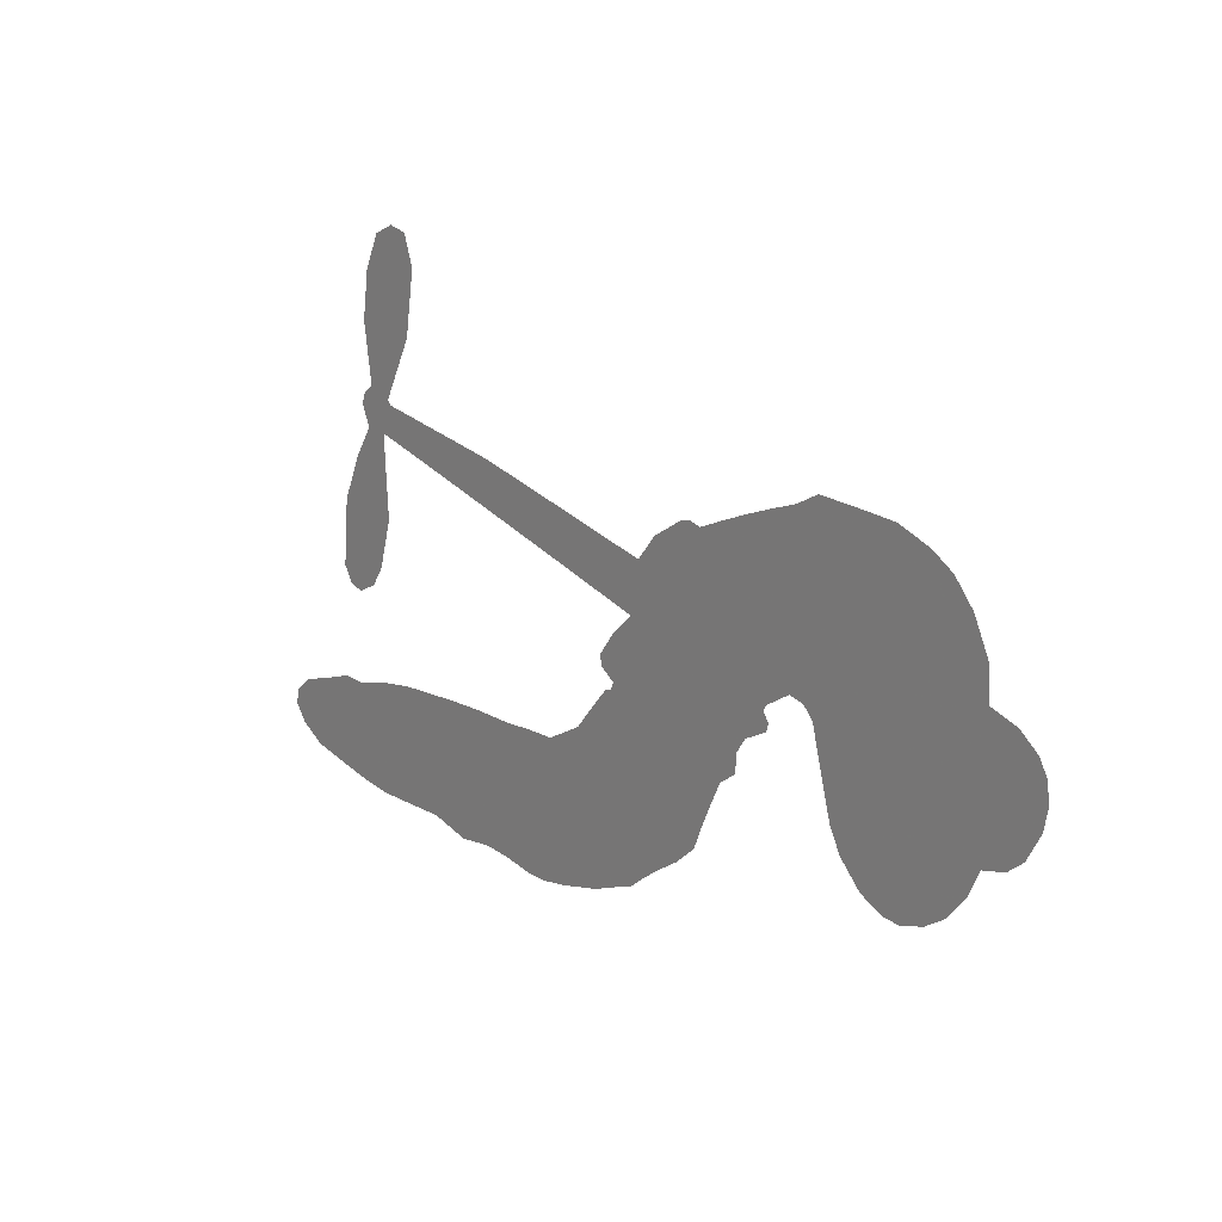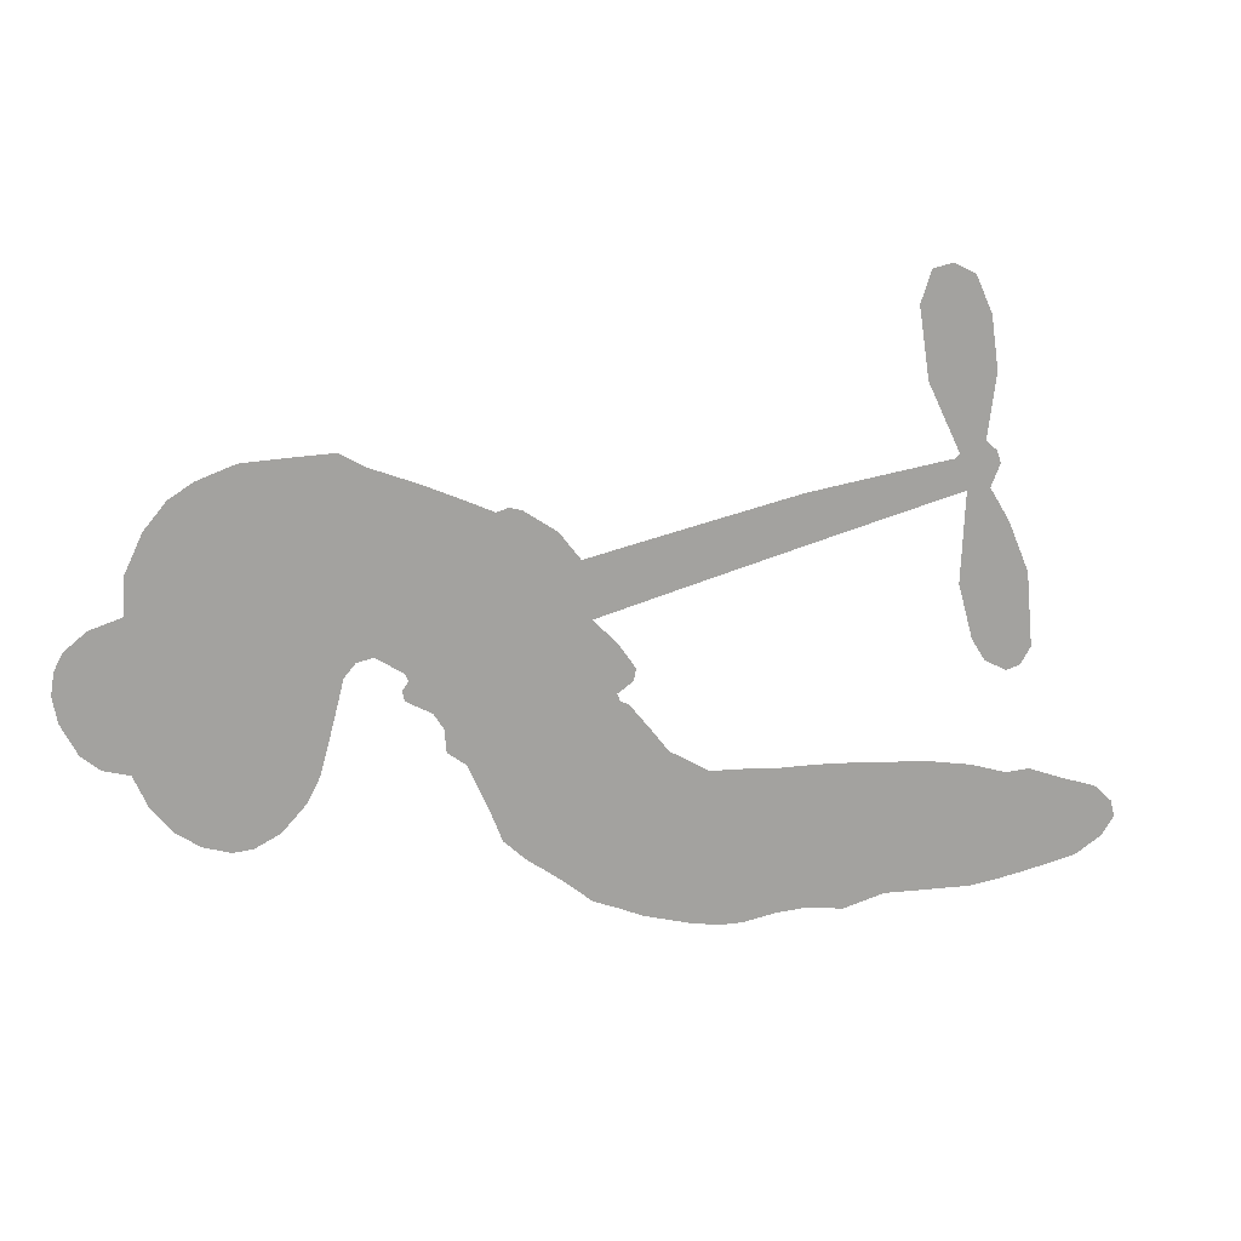
<metadata>
{"format":"obj","ext":"obj","renderer":"f3d","projection":"perspective","resolution":1024,"background":"white","views":[{"elev":20.3,"azim":-132.6,"up":"+Y"},{"elev":16.9,"azim":-16.2,"up":"+Y"}]}
</metadata>
<code>
v 104.6 -16.83 0
v 101.4 -12.67 0
v 99.37 -7.906 0
v 95.32 -6.769 0
v 92.5 -4.297 0
v 90.02 0.5601 0
v 89.31 4.583 0
v 89.85 8.043 0
v 91.27 10.65 0
v 94.6 13.33 0
v 99.55 14.9 0
v 99.89 20.58 0
v 102.7 26.57 0
v 106.2 30.68 0
v 109.9 33.02 0
v 115.8 35.12 0
v 129.4 35.71 0
v 133.4 33.44 0
v 151.4 25.77 0
v 153.3 26.34 0
v 155.2 25.8 0
v 163.8 17.94 0
v 197.4 25.39 0
v 220.6 28.95 0
v 221.2 29.66 0
v 215.9 40.66 0
v 214.1 51.92 0
v 215.8 57.04 0
v 219.1 57.75 0
v 222.7 55.93 0
v 225.5 49.96 0
v 226.7 41.57 0
v 225.3 31.34 0
v 227.1 29.76 0
v 227.8 27.79 0
v 226.3 24.18 0
v 229.6 18.88 0
v 233 10.73 0
v 234.1 -1.015 0
v 232.5 -3.761 0
v 230.1 -4.474 0
v 226.5 -2.505 0
v 224.3 1.02 0
v 221.9 9.751 0
v 222.6 23.98 0
v 165.3 8.95 0
v 171.9 1.042 0
v 171.5 -0.8233 0
v 169.1 -2.531 0
v 169.5 -3.738 0
v 170.8 -4.32 0
v 176.9 -12.12 0
v 183.2 -15.83 0
v 193.2 -16.48 0
v 218.2 -17.88 0
v 225.1 -19.11 0
v 230.9 -20.96 0
v 234.8 -20.73 0
v 246.1 -24.76 0
v 249.1 -27.57 0
v 249.7 -30.24 0
v 247.7 -33.22 0
v 243.4 -35.87 0
v 225.6 -39.09 0
v 211.6 -38.66 0
v 204.8 -40.43 0
v 199 -39.52 0
v 188.8 -40.72 0
v 184.9 -40.7 0
v 180.3 -39.79 0
v 173.1 -37.79 0
v 165.2 -34.48 0
v 155.4 -26.9 0
v 151.8 -23.44 0
v 146.7 -11.26 0
v 143.7 -9.008 0
v 143.4 -5.468 0
v 141.9 -2.946 0
v 137.9 -0.6931 0
v 137.5 0.7818 0
v 138.5 2.201 0
v 138 3.287 0
v 133.7 6.109 0
v 131.1 5.553 0
v 129.3 3.443 0
v 125.5 -10.68 0
v 123.5 -14.56 0
v 119.7 -18.69 0
v 115.7 -20.61 0
v 112.6 -20.88 0
v 108.4 -19.49 0
v 193.9 16.55 0
v 222.2 28.14 0
v 140.4 4.085 0
v 167.2 -3.737 0
v 173.8 -8.088 0
v 139.7 0.5843 0
v 153.7 23.27 0
v 169.1 5.105 0
v 208.3 20.29 0
v 223.5 29.99 0
v 215.4 22.15 0
v 219 23.06 0
v 139.9 -1.88 0
v 166.6 -0.9867 0
v 218.6 35.16 0
v 225 27.52 0
v 221.8 33.36 0
v 245.9 -29.76 0
v 230.3 -0.5643 0
v 138.3 7.954 0
v 169.5 -6.172 0
v 142.3 -0.1368 0
v 113.7 -15.24 0
v 95.17 6.844 0
v 126.7 8.041 0
v 160.4 22.33 0
v 168.9 0.7185 0
v 209 27.19 0
v 214.8 28.08 0
v 161.9 -2.979 0
v 147.8 21.41 0
v 146.4 -1.74 0
v 132.1 11.21 0
v 164.9 3.457 0
v 220 25.95 0
v 164.1 -8.299 0
v 216.8 25.47 0
v 213.4 24.92 0
v 148.3 -6.546 0
v 233.3 -27.84 0
v 222.3 16.87 0
v 218.3 53.37 0
v 226 36.45 0
v 233.6 4.86 0
v 98.27 -0.5117 0
v 211.8 21.22 0
v 233.1 -24.09 0
v 224.7 20.32 0
v 226.4 -26.16 0
v 240.4 -22.85 0
v 237.1 -25.69 0
v 112.1 25.32 0
v 187 -31.88 0
v 108.9 -14.7 0
v 118.2 -9.382 0
v 93.2 3.197 0
v 146.3 10.6 0
v 169.4 -13.4 0
v 215 46.29 0
v 222 37.5 0
v 98.19 -4.307 0
v 105.1 -3.988 0
v 101.6 -2.483 0
v 106 3.114 0
v 101.9 1.85 0
v 234.6 -37.72 0
v 241.6 -27.47 0
v 109.9 28.84 0
v 127.2 28.04 0
v 187 -36.56 0
v 121.7 -11.16 0
v 127.4 -3.633 0
v 118.1 -13.94 0
v 142.5 8.138 0
v 172.8 -11.49 0
v 174.6 -17.34 0
v 104.8 -0.3434 0
v 111.3 -1.544 0
v 102.1 8.648 0
v 98.11 3.768 0
v 107.2 24.68 0
v 115.3 29.77 0
v 129.5 31.56 0
v 193.8 -39.83 0
v 182.5 -34.45 0
v 145 4.142 0
v 140.4 15.82 0
v 103.1 5.214 0
v 107.7 8.483 0
v 122.6 35.45 0
v 135.3 9.795 0
v 189.9 -34.23 0
v 192.5 -27.58 0
v 140.5 11.69 0
v 124.9 31.74 0
v 142.3 29.9 0
v 136.3 13.36 0
v 120 31.37 0
v 130.8 19.24 0
v 135 26.01 0
v 132.6 15.5 0
v 133.1 29.51 0
v 136.6 19.74 0
v 126.3 14.43 0
v 137.8 31.73 0
v 129.6 13.41 0
v 138.8 27.88 0
v 138.9 23.58 0
v 142.8 25.74 0
v 143.1 21.48 0
v 146.8 27.91 0
v 145.3 17.25 0
v 146.5 24.61 0
v 129.8 8.648 0
v 164.4 -5.225 0
v 160.9 -6.273 0
v 155.1 -2.584 0
v 158.6 -12.2 0
v 222.1 52.02 0
v 218.8 48.83 0
v 219.2 44.07 0
v 112 -9.187 0
v 115 -11.59 0
v 154.6 14.56 0
v 104.1 -8.686 0
v 122.4 2.405 0
v 178.5 -15.75 0
v 179.3 -22.69 0
v 181.3 -19.11 0
v 177.4 -19.71 0
v 171.1 -23.26 0
v 175.2 -23.08 0
v 186.3 -24.11 0
v 172.3 -30.07 0
v 183 -22.21 0
v 181.8 -27.6 0
v 187.4 -19.53 0
v 172.8 -26.3 0
v 160.5 -30.54 0
v 176.9 -28.14 0
v 98.12 10.6 0
v 98.96 7.186 0
v 103.6 22.5 0
v 103.7 17.58 0
v 107.4 20.2 0
v 108.6 14.39 0
v 112.9 34.07 0
v 112.3 30.97 0
v 182.9 -38.08 0
v 177.7 -35.73 0
v 111.6 4.291 0
v 119.2 35.3 0
v 120.1 23.17 0
v 150.7 -2.767 0
v 153.2 -6.858 0
v 152.3 5 0
v 149.5 1.541 0
v 153.3 1.005 0
v 158.3 1.293 0
v 159.3 -19.69 0
v 219.6 40.36 0
v 222.9 42.55 0
v 226.1 45.76 0
v 222.5 47.38 0
v 111.6 -12.58 0
v 107.9 -10.44 0
v 108.8 -6.205 0
v 159 17.77 0
v 150.6 17.28 0
v 102.1 -5.878 0
v 125.7 4.333 0
v 121.7 7.521 0
v 128.4 -0.1047 0
v 122.3 -5.656 0
v 124.6 -0.9354 0
v 119.9 -1.585 0
v 117 3.162 0
v 183.5 -30.76 0
v 186.2 -27.97 0
v 179.4 -31.33 0
v 175.3 -32.58 0
v 191 -23.16 0
v 206.4 -16.87 0
v 192 -19.71 0
v 195.7 -22.79 0
v 200 -16.54 0
v 197.1 -27.19 0
v 195.6 -31.02 0
v 204.3 -24.09 0
v 196.5 -19.27 0
v 192.1 -31.16 0
v 197.5 -35.13 0
v 200 -24.5 0
v 201.3 -20.49 0
v 202.4 -35.79 0
v 205.7 -20.62 0
v 203.5 -29.63 0
v 212.1 -25.42 0
v 199.6 -30.76 0
v 212.4 -17.38 0
v 208.3 -23.77 0
v 207.2 -27.74 0
v 211.6 -21.31 0
v 208.2 -33.65 0
v 217.3 -23.35 0
v 188.3 -16.06 0
v 103.7 13 0
v 108.5 5.27 0
v 109.2 1.875 0
v 111 7.688 0
v 110.1 11.15 0
v 115 6.767 0
v 115.1 15.51 0
v 113.7 10.33 0
v 118.1 10.01 0
v 122.2 12.16 0
v 125.3 11.11 0
v 122 17.9 0
v 118.8 14.05 0
v 118.8 27.21 0
v 116 23.99 0
v 123.1 26.43 0
v 112.4 20.33 0
v 117.1 19.65 0
v 124.9 21.99 0
v 157 -5.919 0
v 156 -9.493 0
v 149.4 -17.31 0
v 151.4 -11.05 0
v 148 -14.31 0
v 151.8 -14.48 0
v 154.3 -18.54 0
v 158.5 -2.046 0
v 162.3 0.8142 0
v 160.2 5.301 0
v 156.1 -22.77 0
v 167.8 -27.42 0
v 105.2 -13.08 0
v 156.5 20.54 0
v 147.8 14.38 0
v 143.9 13.62 0
v 150.9 10.99 0
v 151.7 20.55 0
v 126.5 -7.159 0
v 120 4.638 0
v 113.8 1.257 0
v 115.6 -2.923 0
v 112.6 -5.343 0
v 206 -36.75 0
v 211.7 -30.19 0
v 106.7 11.66 0
v 109.9 17.75 0
v 126 18.3 0
v 157.9 -16.11 0
v 163.9 -15.82 0
v 150.6 -20.34 0
v 162.9 7.053 0
v 162.5 13.09 0
v 156.3 5.573 0
v 158.3 10.77 0
v 154.3 17.76 0
v 148.6 6.943 0
v 118.5 -5.525 0
v 212.5 -34.46 0
v 218.5 -38.89 0
v 219.4 -31.58 0
v 215 -38.77 0
v 216.8 -34.99 0
v 221.4 -35.62 0
v 215.5 -31.35 0
v 217.3 -27.61 0
v 225.3 -31.58 0
v 221.6 -25.88 0
v 224 -22.86 0
v 227.7 -22.76 0
v 221.7 -18.52 0
v 179.6 12.77 0
v 180.6 21.69 0
v 159.8 14.56 0
v 154.6 9.571 0
v 225.4 -35.35 0
v 230.9 -33.48 0
v 230.1 -38.52 0
v 237.7 -30.76 0
v 220.5 -21.77 0
v 172.5 10.86 0
v 234 -31.41 0
v 239.1 -36.83 0
v 236.5 -34.25 0
v 240.6 -33.32 0
v 172.2 19.82 0
v 165.3 14.96 0
v 168 18.88 0
v 228.4 4.316 0
v 230.7 7.549 0
v 227.3 12.53 0
v 223.1 5.386 0
v 226.4 8.132 0
v 94.27 -0.684 0
v 168.1 -9.731 0
v 164.8 -12.08 0
v 133.6 22.32 0
v 130.5 25.32 0
v 140.2 19.22 0
v 169.2 -36.07 0
v 168.7 -32.15 0
v 215.2 -20.1 0
v 161.3 -24.71 0
v 166.2 -23.3 0
v 169.1 -18.85 0
v 163.1 -20.96 0
v 171.2 -16.19 0
v 165.6 -18.49 0
v 222.2 -29.42 0
v 229.3 -29.47 0
v 230 -25.99 0
v 171 15.3 0
v 168.9 9.907 0
v 175.4 14.32 0
v 176.4 20.76 0
v 186.8 14.66 0
v 178.8 17.09 0
v 183.2 13.72 0
v 189 23.55 0
v 183.9 18.37 0
v 188.5 18.96 0
v 184.8 22.62 0
v 190.4 15.61 0
v 231.3 14.81 0
v 226.3 16.47 0
v 222.1 13.31 0
v 128.7 22.12 0
v 158 -28.7 0
v 163.8 -27.55 0
v 162.9 -32.47 0
v 166 -30.63 0
v 168.3 13.26 0
v 203.2 26.29 0
v 206.5 23.96 0
v 201.1 18.43 0
v 204.7 19.36 0
v 202 22.4 0
v 197.9 21.21 0
v 193.2 24.47 0
v 192.4 20.4 0
v 194 -34.58 0
v 191.1 -37.91 0
f 112 206 391
f 186 160 174
f 75 130 76
f 203 122 201
f 105 121 206
f 45 107 93
f 51 50 112
f 123 78 77
f 89 88 114
f 125 118 99
f 1 91 145
f 162 164 87
f 25 108 106
f 43 42 110
f 80 79 97
f 126 93 24
f 58 138 142
f 179 299 180
f 128 129 102
f 105 125 325
f 52 166 167
f 143 159 172
f 240 176 70
f 142 138 131
f 176 240 161
f 223 231 219
f 59 158 109
f 95 112 50
f 117 21 98
f 113 94 97
f 97 104 113
f 104 78 113
f 349 383 22
f 166 112 391
f 105 95 49
f 74 73 327
f 51 112 96
f 82 94 111
f 107 34 101
f 52 218 53
f 323 345 322
f 203 260 122
f 90 89 114
f 167 221 218
f 145 256 257
f 91 90 114
f 298 232 170
f 98 19 334
f 282 183 437
f 77 76 130
f 4 3 152
f 152 5 4
f 56 365 366
f 45 126 103
f 115 9 8
f 8 7 147
f 45 139 36
f 106 151 252
f 147 7 6
f 381 158 375
f 114 145 91
f 246 208 245
f 136 154 156
f 10 9 115
f 19 122 334
f 205 83 124
f 17 174 18
f 84 205 116
f 165 111 94
f 182 83 111
f 162 146 164
f 239 15 159
f 206 207 127
f 129 137 102
f 236 234 235
f 350 250 326
f 172 159 14
f 180 302 342
f 126 45 93
f 322 318 320
f 239 238 15
f 211 150 212
f 5 152 390
f 136 152 154
f 25 93 101
f 31 30 210
f 107 45 36
f 124 192 197
f 161 183 144
f 119 430 137
f 120 119 129
f 296 364 376
f 359 361 355
f 287 274 285
f 363 373 406
f 276 285 281
f 50 49 95
f 53 218 220
f 275 54 297
f 49 48 118
f 126 128 103
f 274 287 294
f 58 57 138
f 78 123 113
f 407 406 131
f 118 105 49
f 375 158 142
f 68 161 69
f 61 109 62
f 421 139 132
f 109 60 59
f 166 52 96
f 423 394 160
f 60 109 61
f 348 349 351
f 85 84 116
f 141 58 142
f 162 87 86
f 43 110 385
f 134 32 151
f 386 385 135
f 110 42 41
f 110 135 385
f 102 103 128
f 57 366 407
f 40 110 41
f 40 39 110
f 421 387 420
f 119 137 129
f 141 158 59
f 37 36 139
f 105 206 95
f 47 118 48
f 94 81 97
f 95 206 112
f 430 433 432
f 432 100 430
f 413 416 369
f 82 81 94
f 177 165 94
f 98 20 19
f 98 21 20
f 97 79 104
f 63 62 109
f 108 151 106
f 117 330 259
f 210 133 211
f 93 107 101
f 83 82 111
f 259 22 117
f 348 99 46
f 47 99 118
f 24 93 25
f 132 139 45
f 35 34 107
f 126 24 128
f 101 34 33
f 118 125 105
f 130 123 77
f 115 8 147
f 128 24 120
f 108 101 33
f 27 133 28
f 108 33 134
f 255 253 254
f 185 111 165
f 28 133 29
f 133 30 29
f 129 128 120
f 110 39 135
f 159 15 14
f 145 114 256
f 193 160 394
f 101 108 25
f 389 388 385
f 36 35 107
f 168 154 153
f 81 80 97
f 372 373 363
f 151 108 134
f 214 114 164
f 145 257 329
f 163 265 335
f 179 233 171
f 390 6 5
f 147 390 171
f 113 123 177
f 177 123 248
f 209 346 392
f 397 396 225
f 261 154 152
f 27 150 211
f 253 252 151
f 152 136 390
f 3 2 216
f 168 169 300
f 261 152 3
f 168 156 154
f 261 153 154
f 234 236 172
f 179 156 155
f 147 171 115
f 64 374 372
f 375 380 381
f 141 142 158
f 142 131 375
f 172 14 13
f 143 173 239
f 308 205 197
f 196 198 187
f 283 175 67
f 161 144 176
f 264 266 163
f 214 146 213
f 85 262 264
f 262 85 116
f 114 88 164
f 87 164 88
f 177 94 113
f 332 148 331
f 112 166 96
f 166 149 403
f 346 209 345
f 223 219 221
f 169 168 153
f 155 156 168
f 265 162 86
f 162 265 146
f 179 180 170
f 11 10 232
f 136 156 171
f 171 156 179
f 12 234 13
f 172 13 234
f 173 311 189
f 189 311 313
f 16 173 189
f 200 198 199
f 288 280 284
f 183 282 144
f 270 184 224
f 70 176 241
f 245 248 123
f 148 165 177
f 188 194 192
f 188 182 185
f 179 155 299
f 179 170 233
f 299 300 242
f 301 302 180
f 188 192 124
f 17 181 186
f 83 182 124
f 438 161 68
f 437 283 279
f 288 290 286
f 220 226 228
f 332 165 148
f 188 185 178
f 17 186 174
f 189 186 181
f 174 193 18
f 185 182 111
f 202 187 200
f 182 188 124
f 16 189 243
f 311 173 312
f 189 313 186
f 194 190 192
f 18 193 196
f 194 188 178
f 190 195 197
f 160 193 174
f 198 196 193
f 122 204 201
f 393 194 199
f 160 313 316
f 304 314 343
f 190 197 192
f 198 193 191
f 197 195 308
f 199 191 393
f 198 191 199
f 395 194 178
f 198 200 187
f 201 200 199
f 204 19 202
f 395 199 194
f 201 395 203
f 332 178 185
f 204 202 200
f 260 331 333
f 201 204 200
f 19 204 122
f 83 205 84
f 197 205 124
f 207 206 121
f 206 127 391
f 324 317 207
f 130 320 246
f 250 350 249
f 123 130 245
f 127 207 209
f 207 121 324
f 30 133 210
f 133 27 211
f 150 26 212
f 210 211 255
f 252 212 26
f 253 255 212
f 146 354 339
f 258 153 216
f 146 214 164
f 256 214 213
f 353 247 333
f 348 46 349
f 2 1 329
f 216 257 258
f 307 263 308
f 354 267 338
f 52 167 218
f 221 220 218
f 221 167 223
f 269 270 227
f 219 226 220
f 53 220 228
f 167 222 223
f 219 220 221
f 402 400 404
f 328 225 229
f 222 229 223
f 269 227 271
f 226 227 224
f 224 273 228
f 397 72 396
f 71 70 241
f 227 226 219
f 226 224 228
f 223 229 231
f 144 269 176
f 273 224 184
f 297 53 228
f 399 251 327
f 231 229 225
f 400 402 399
f 426 427 425
f 71 241 272
f 219 231 227
f 10 115 232
f 233 115 171
f 170 232 233
f 115 233 232
f 11 235 12
f 234 12 235
f 11 232 298
f 236 143 172
f 235 11 298
f 235 237 343
f 299 301 180
f 237 302 304
f 143 239 159
f 173 16 238
f 173 238 239
f 70 69 240
f 161 240 69
f 176 269 271
f 271 231 272
f 338 268 337
f 262 263 217
f 314 312 143
f 189 181 243
f 316 313 244
f 246 245 130
f 249 248 245
f 319 322 321
f 318 207 317
f 250 249 208
f 215 260 333
f 249 245 208
f 248 247 353
f 250 208 324
f 247 248 249
f 325 250 324
f 325 326 250
f 230 399 424
f 400 222 401
f 106 252 26
f 253 151 32
f 255 254 31
f 212 252 253
f 210 255 31
f 253 32 254
f 212 255 211
f 214 256 114
f 257 256 213
f 257 213 258
f 216 2 329
f 339 258 213
f 169 153 258
f 330 117 98
f 326 351 350
f 331 260 203
f 259 330 352
f 3 216 261
f 153 261 216
f 263 262 116
f 266 264 262
f 310 304 305
f 301 242 303
f 265 266 267
f 266 262 217
f 267 266 217
f 265 163 266
f 268 267 217
f 268 338 267
f 263 336 217
f 268 303 337
f 270 269 144
f 227 231 271
f 270 144 282
f 227 270 224
f 272 231 225
f 176 271 241
f 272 225 396
f 241 271 272
f 184 278 276
f 228 273 275
f 276 284 285
f 285 274 277
f 273 276 275
f 284 276 278
f 184 276 273
f 54 275 281
f 175 283 437
f 276 281 275
f 279 184 282
f 278 184 279
f 437 279 282
f 290 288 284
f 376 398 296
f 277 54 281
f 282 184 270
f 438 183 161
f 66 286 67
f 67 286 283
f 279 290 278
f 284 280 285
f 285 280 287
f 277 281 285
f 340 65 295
f 278 290 284
f 292 287 280
f 294 287 292
f 340 286 66
f 341 293 295
f 292 280 293
f 358 359 355
f 279 283 290
f 286 290 283
f 293 280 288
f 291 294 398
f 294 292 289
f 295 293 288
f 289 292 293
f 294 289 296
f 294 291 274
f 340 288 286
f 293 341 289
f 361 362 341
f 365 376 364
f 342 170 180
f 275 297 228
f 237 235 298
f 300 299 155
f 301 299 242
f 168 300 155
f 337 300 169
f 242 337 303
f 342 302 237
f 305 301 303
f 311 312 244
f 336 303 268
f 307 310 306
f 301 305 302
f 305 303 306
f 303 336 306
f 304 302 305
f 307 306 263
f 305 306 310
f 308 263 116
f 307 195 309
f 308 116 205
f 195 307 308
f 309 344 316
f 309 244 315
f 307 309 310
f 315 310 309
f 312 173 143
f 313 311 244
f 314 143 236
f 315 312 314
f 244 309 316
f 186 313 160
f 343 314 236
f 315 314 304
f 315 304 310
f 244 312 315
f 344 309 195
f 393 394 423
f 208 246 317
f 318 317 246
f 75 320 130
f 207 318 209
f 323 251 345
f 320 318 246
f 320 321 322
f 322 319 323
f 320 75 321
f 318 322 209
f 347 74 323
f 327 323 74
f 317 324 208
f 325 324 121
f 105 325 121
f 326 325 125
f 348 326 125
f 350 247 249
f 230 425 399
f 323 327 251
f 427 397 328
f 73 399 327
f 145 329 1
f 216 329 257
f 334 330 98
f 215 352 260
f 332 331 203
f 331 148 333
f 178 332 203
f 332 185 165
f 353 333 148
f 371 247 350
f 122 260 334
f 334 260 352
f 336 263 306
f 265 86 335
f 268 217 336
f 300 337 242
f 337 169 338
f 169 258 339
f 265 354 146
f 146 339 213
f 169 339 338
f 65 340 66
f 288 340 295
f 65 355 295
f 341 295 355
f 237 298 342
f 170 342 298
f 235 343 236
f 304 343 237
f 195 190 344
f 423 344 190
f 346 345 251
f 322 345 209
f 399 425 400
f 391 392 149
f 99 348 125
f 323 319 347
f 413 410 368
f 259 370 22
f 215 351 370
f 326 348 351
f 371 333 247
f 370 351 349
f 371 215 333
f 259 352 215
f 334 352 330
f 148 177 353
f 248 353 177
f 267 354 265
f 339 354 338
f 360 363 357
f 289 341 362
f 357 359 360
f 358 356 359
f 364 140 365
f 360 359 356
f 355 65 358
f 361 359 357
f 356 64 360
f 364 405 140
f 361 357 362
f 355 361 341
f 357 363 405
f 289 362 296
f 360 64 372
f 374 157 373
f 296 362 364
f 362 357 405
f 366 365 140
f 398 376 55
f 366 140 407
f 56 366 57
f 417 415 418
f 365 56 367
f 428 384 383
f 22 370 349
f 215 370 259
f 350 351 371
f 215 371 351
f 373 157 380
f 363 360 372
f 378 375 131
f 373 378 406
f 372 374 373
f 381 380 379
f 365 367 376
f 55 376 367
f 377 410 408
f 46 383 349
f 406 378 131
f 373 380 378
f 63 381 379
f 380 375 378
f 157 379 380
f 63 109 381
f 158 381 109
f 408 382 384
f 22 383 384
f 386 135 38
f 377 408 428
f 428 46 409
f 385 386 389
f 387 386 38
f 389 44 388
f 421 420 37
f 422 44 387
f 386 387 389
f 43 385 388
f 44 389 387
f 171 390 136
f 6 390 147
f 392 391 127
f 166 391 149
f 209 392 127
f 149 392 346
f 394 393 191
f 190 194 393
f 193 394 191
f 423 160 316
f 203 395 178
f 199 395 201
f 272 396 71
f 222 328 229
f 328 397 225
f 291 398 55
f 294 296 398
f 400 328 222
f 401 222 167
f 399 402 251
f 167 403 401
f 404 149 346
f 404 400 401
f 346 251 402
f 166 403 167
f 404 403 149
f 404 401 403
f 346 402 404
f 140 405 363
f 362 405 364
f 407 131 138
f 363 406 140
f 407 138 57
f 140 406 407
f 410 377 368
f 413 411 410
f 428 408 384
f 382 408 410
f 413 414 416
f 382 410 411
f 369 411 413
f 416 414 412
f 436 434 435
f 413 368 414
f 417 416 412
f 92 436 419
f 418 369 416
f 417 419 436
f 139 421 37
f 417 418 416
f 417 412 419
f 387 38 420
f 422 421 132
f 344 423 316
f 421 422 387
f 393 423 190
f 72 397 427
f 399 73 424
f 400 425 328
f 425 427 328
f 425 230 426
f 72 427 426
f 46 428 383
f 377 428 409
f 119 429 430
f 137 430 100
f 432 433 431
f 429 23 433
f 434 431 433
f 433 430 429
f 434 433 23
f 415 417 436
f 92 431 434
f 434 436 92
f 434 23 435
f 415 436 435
f 437 183 438
f 68 175 438
f 437 438 175

</code>
